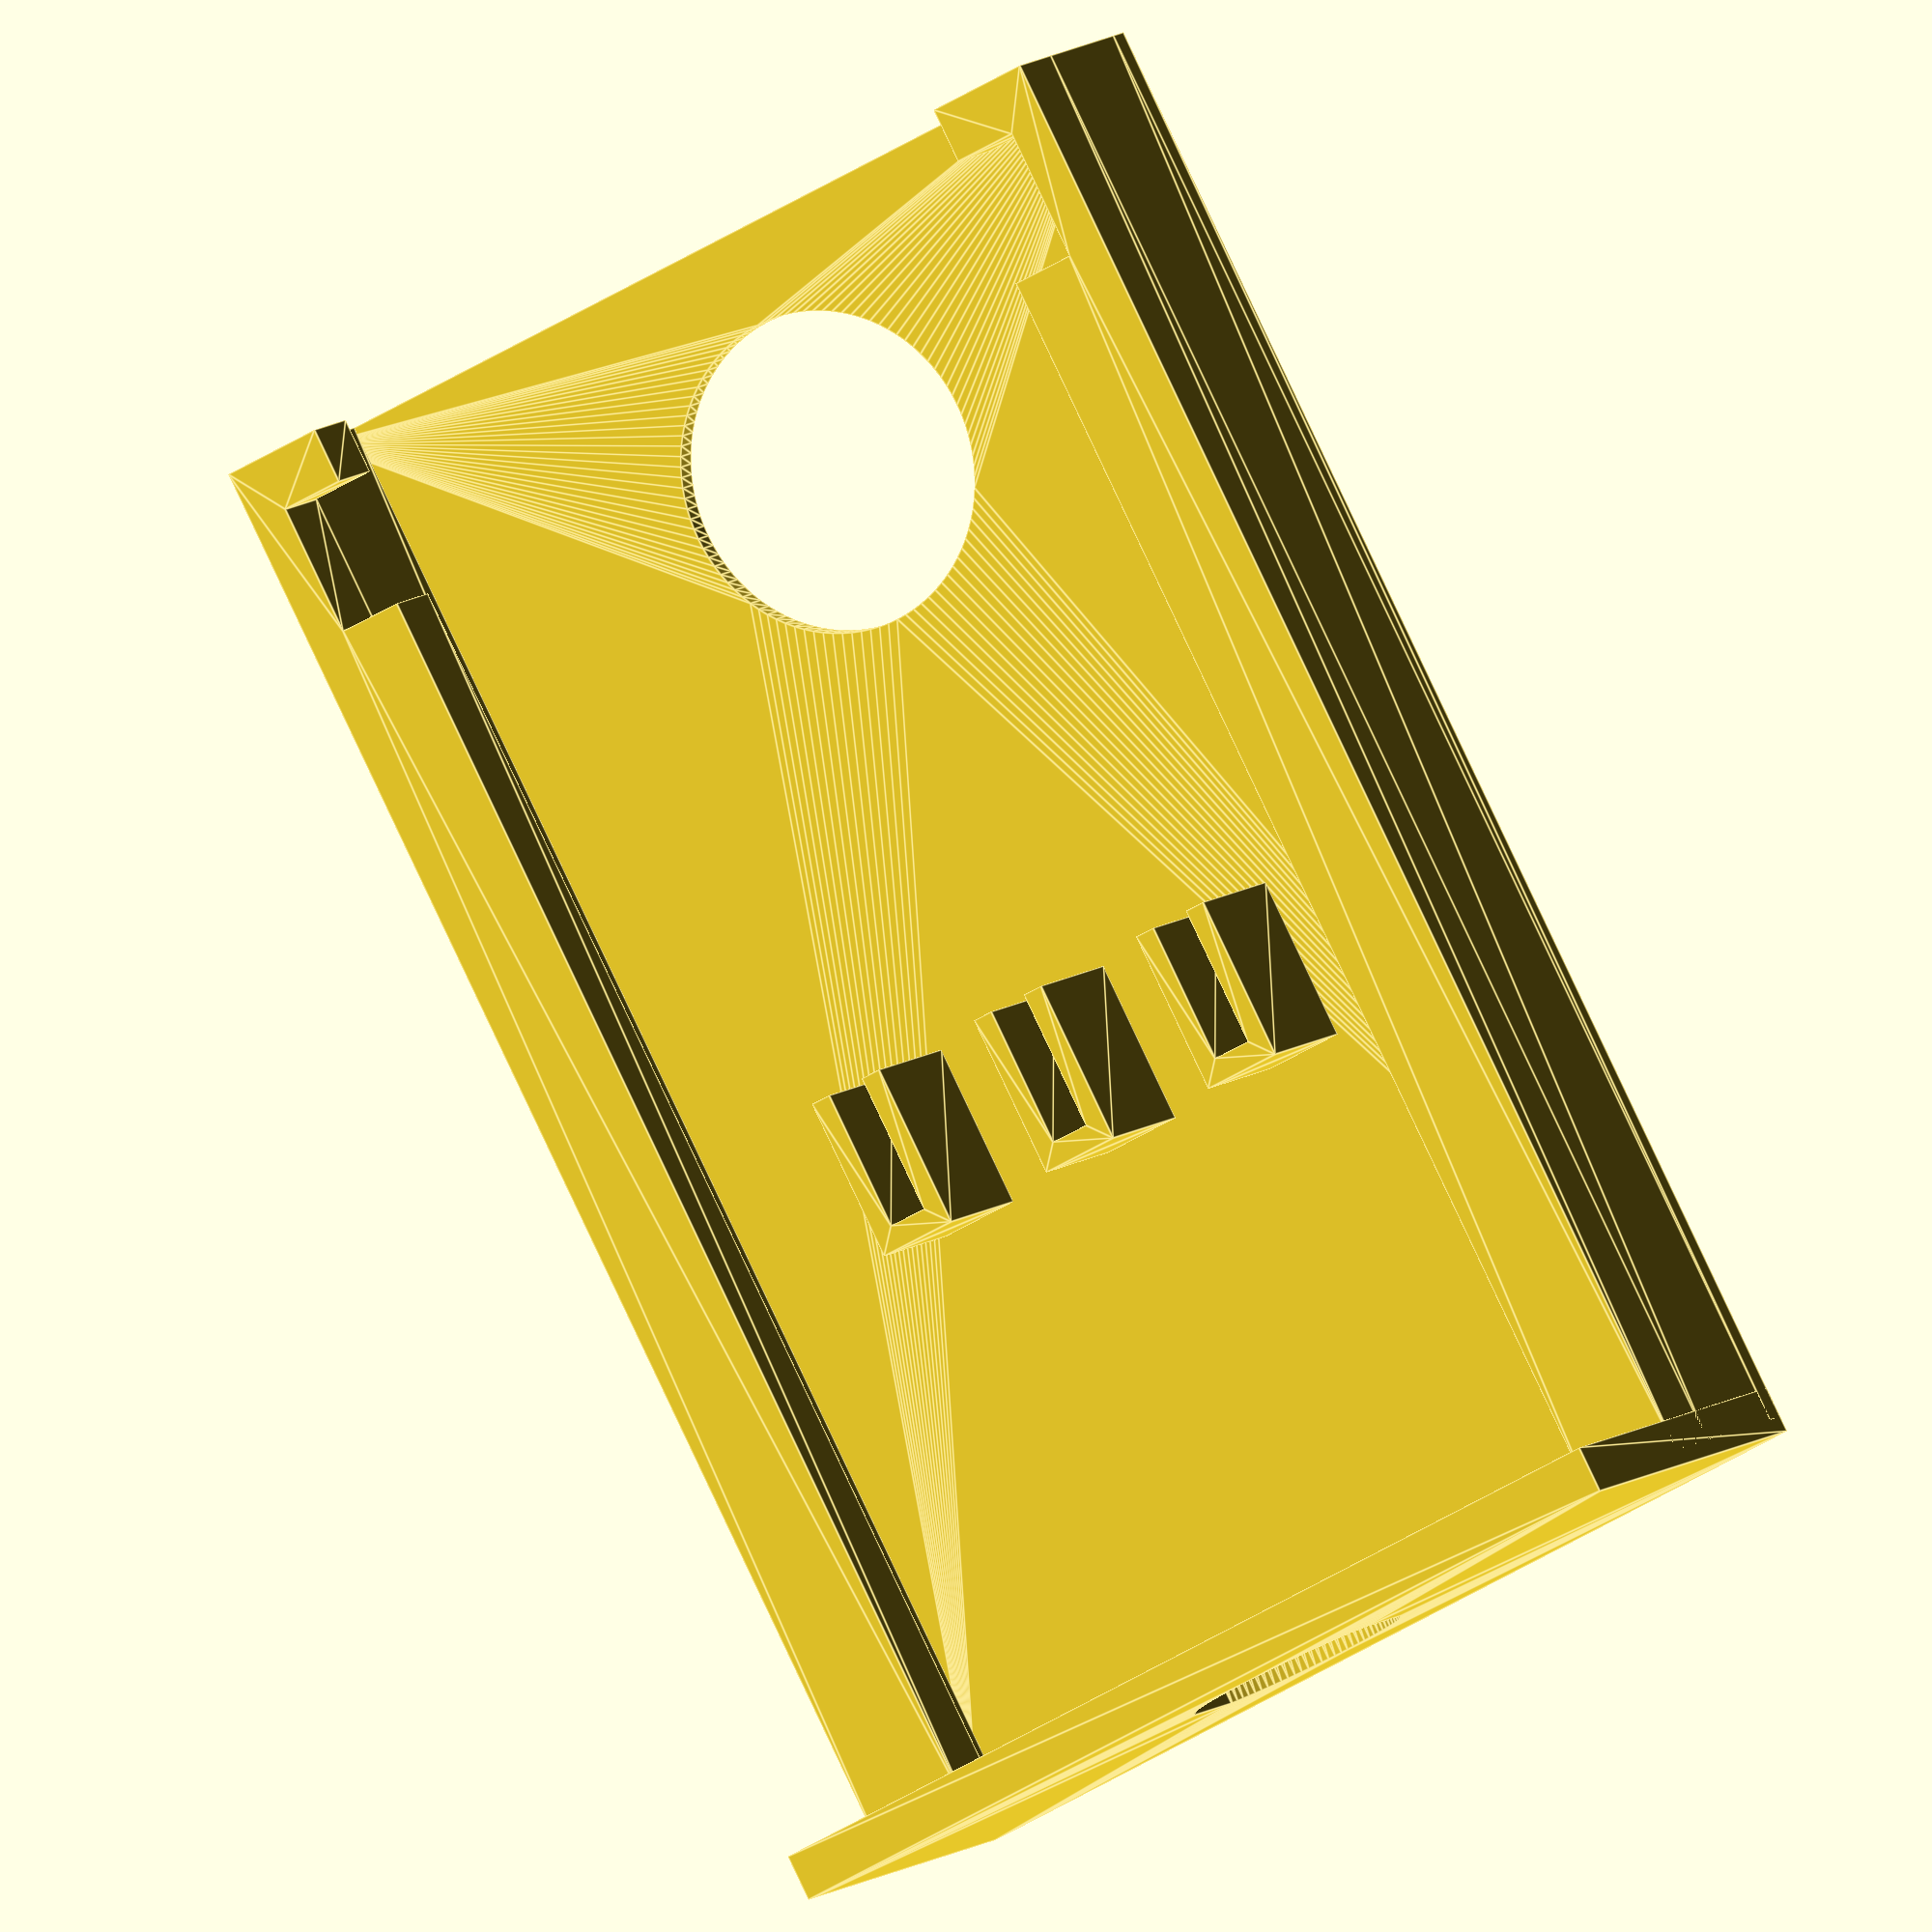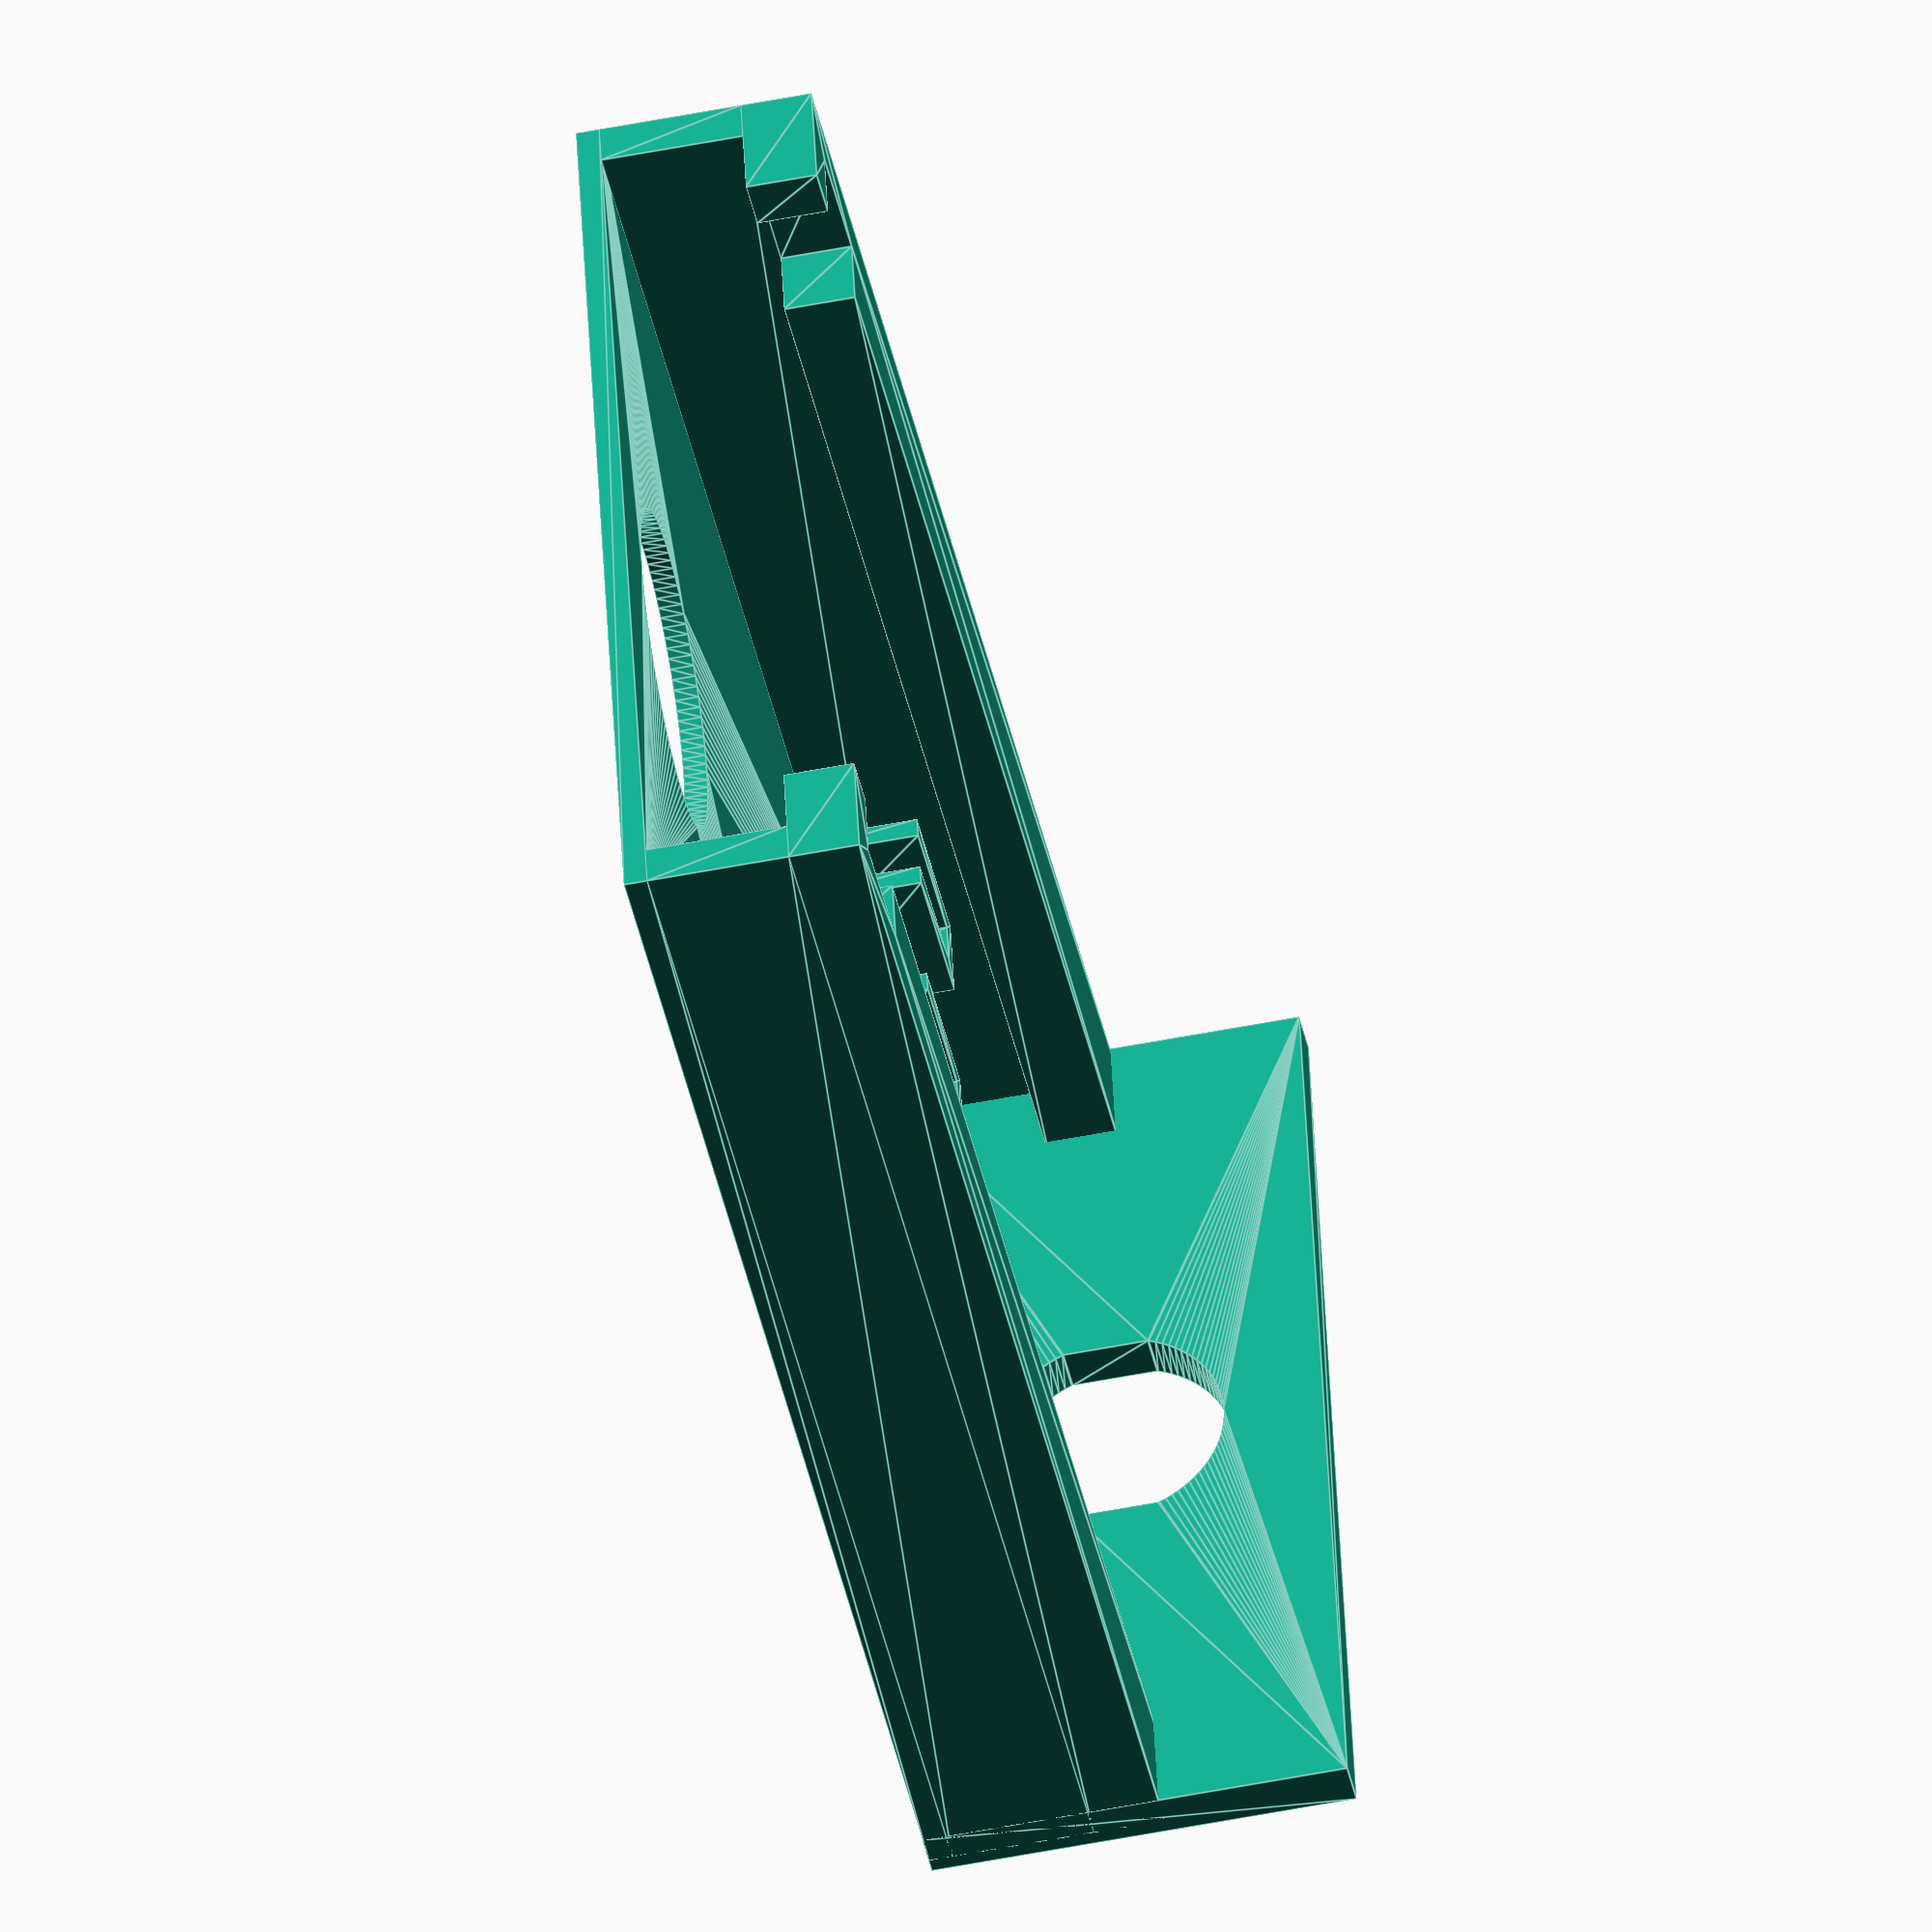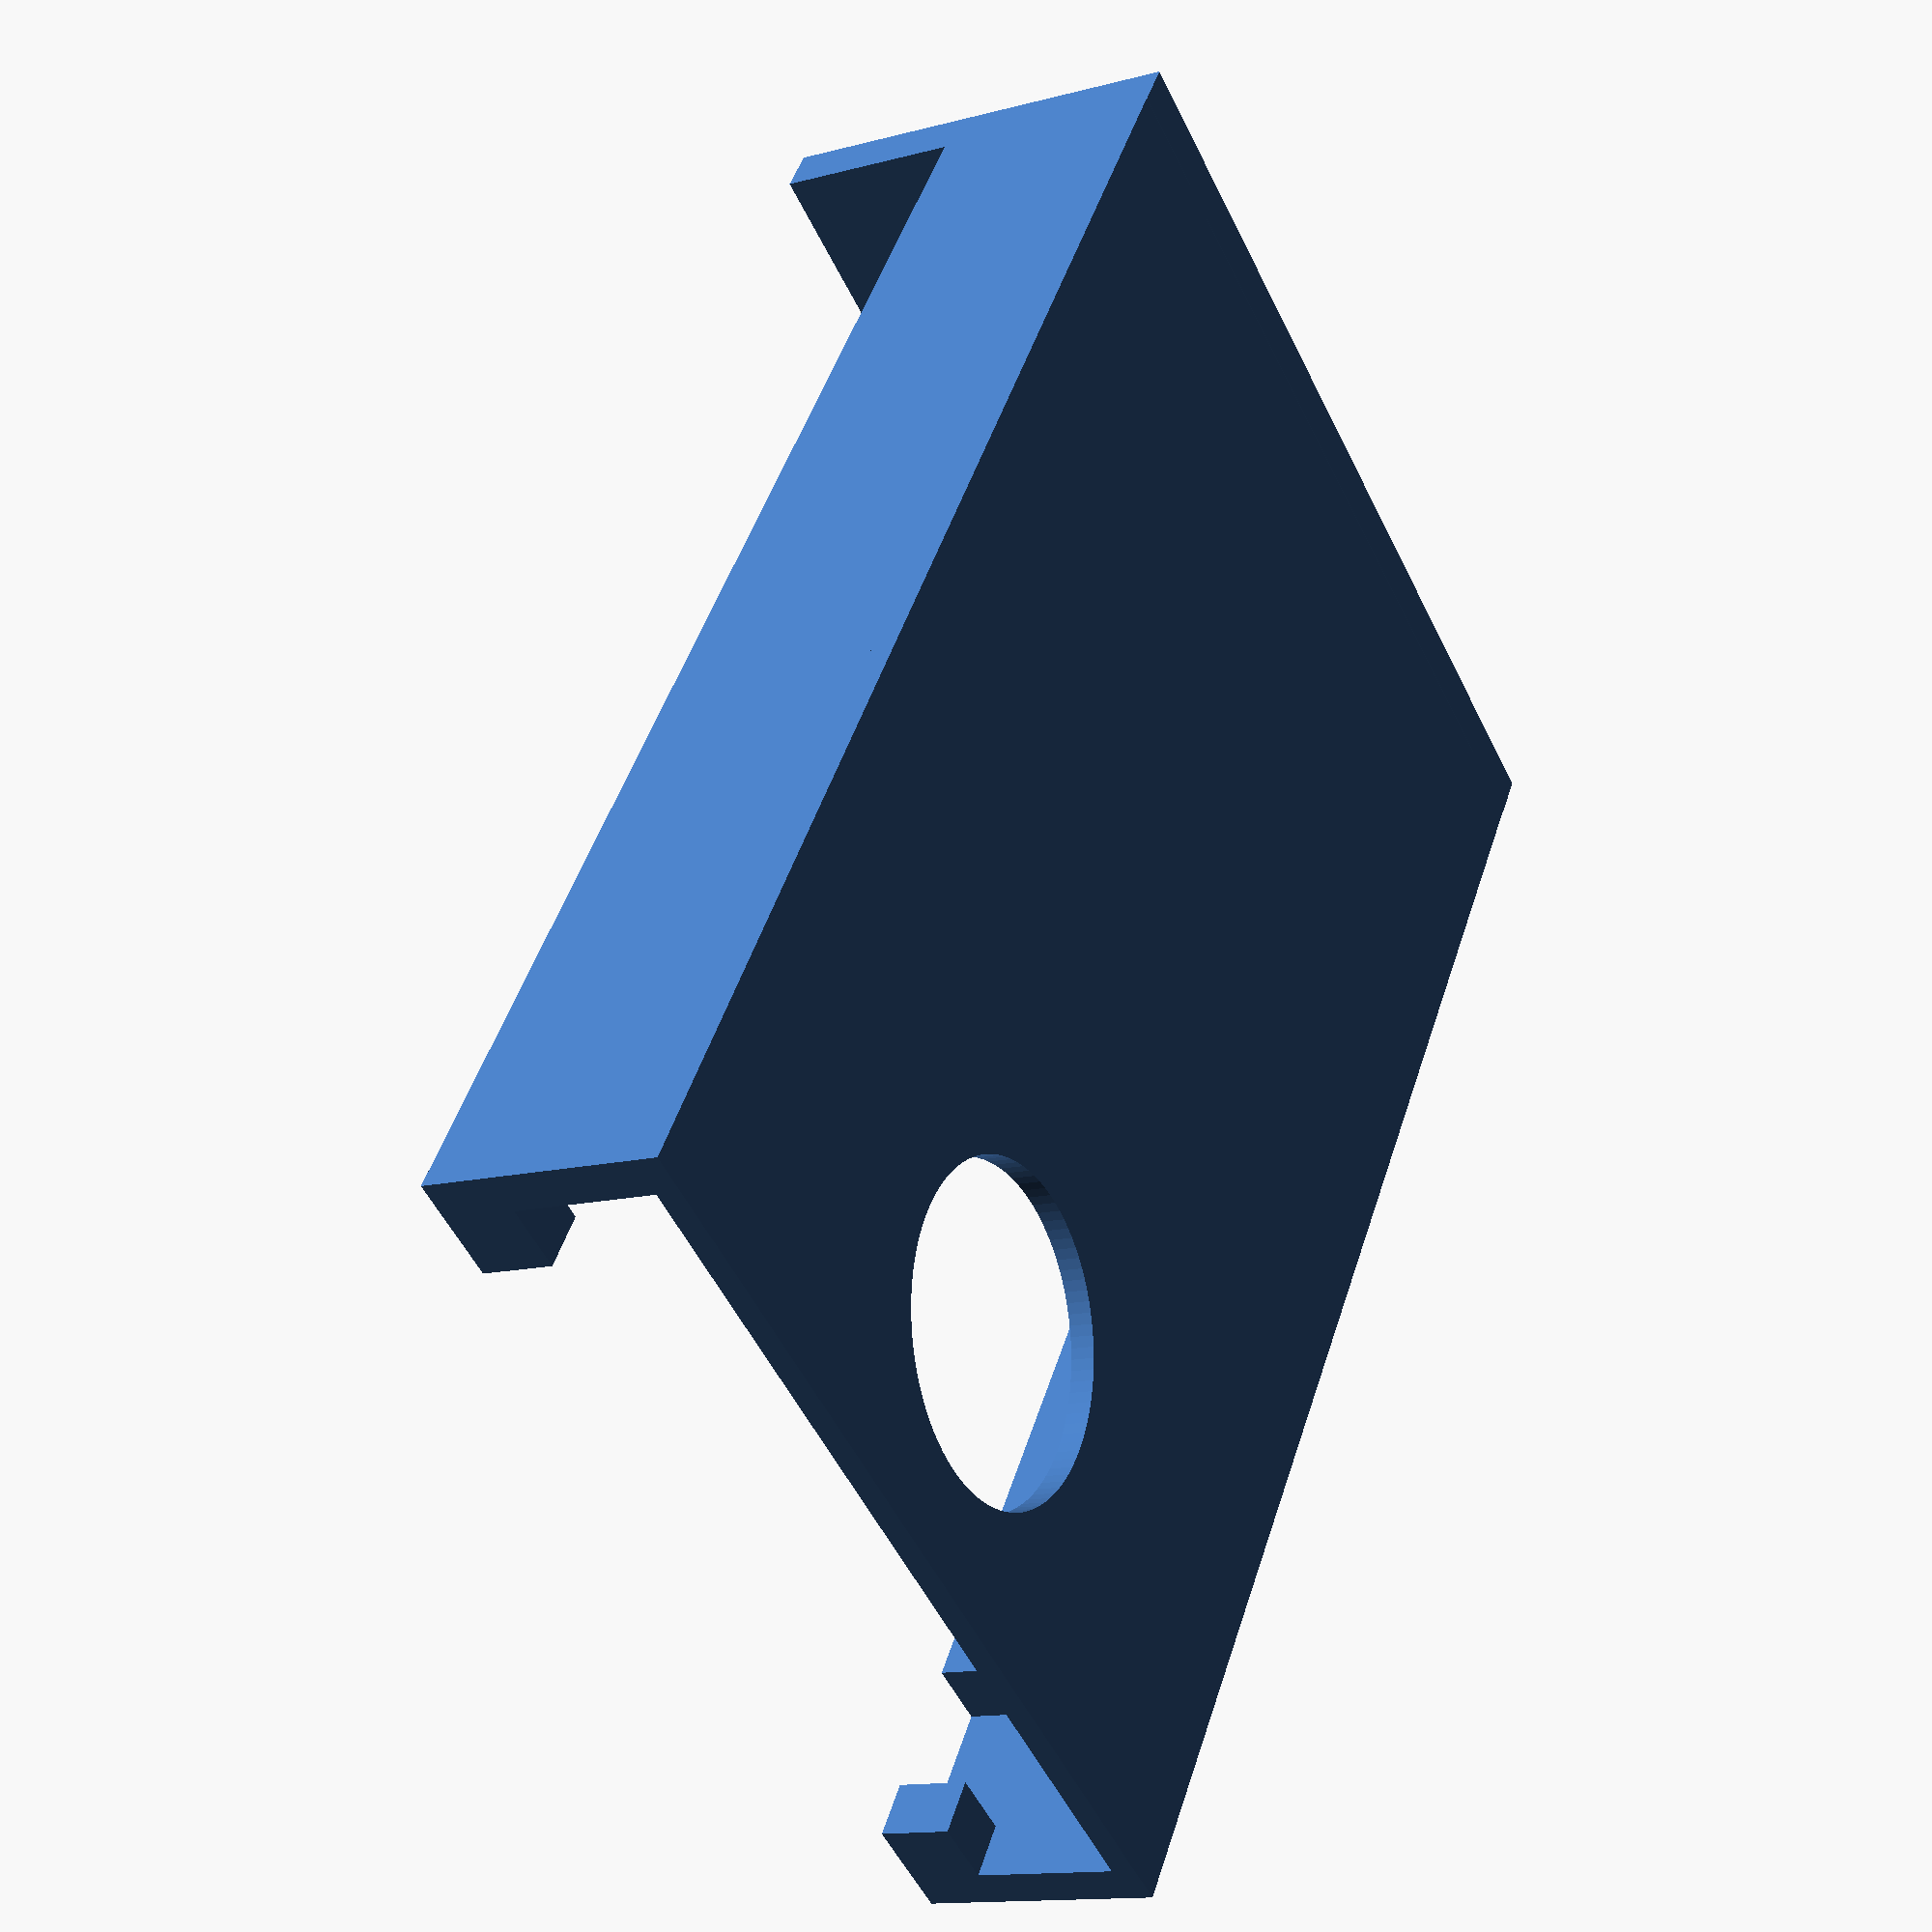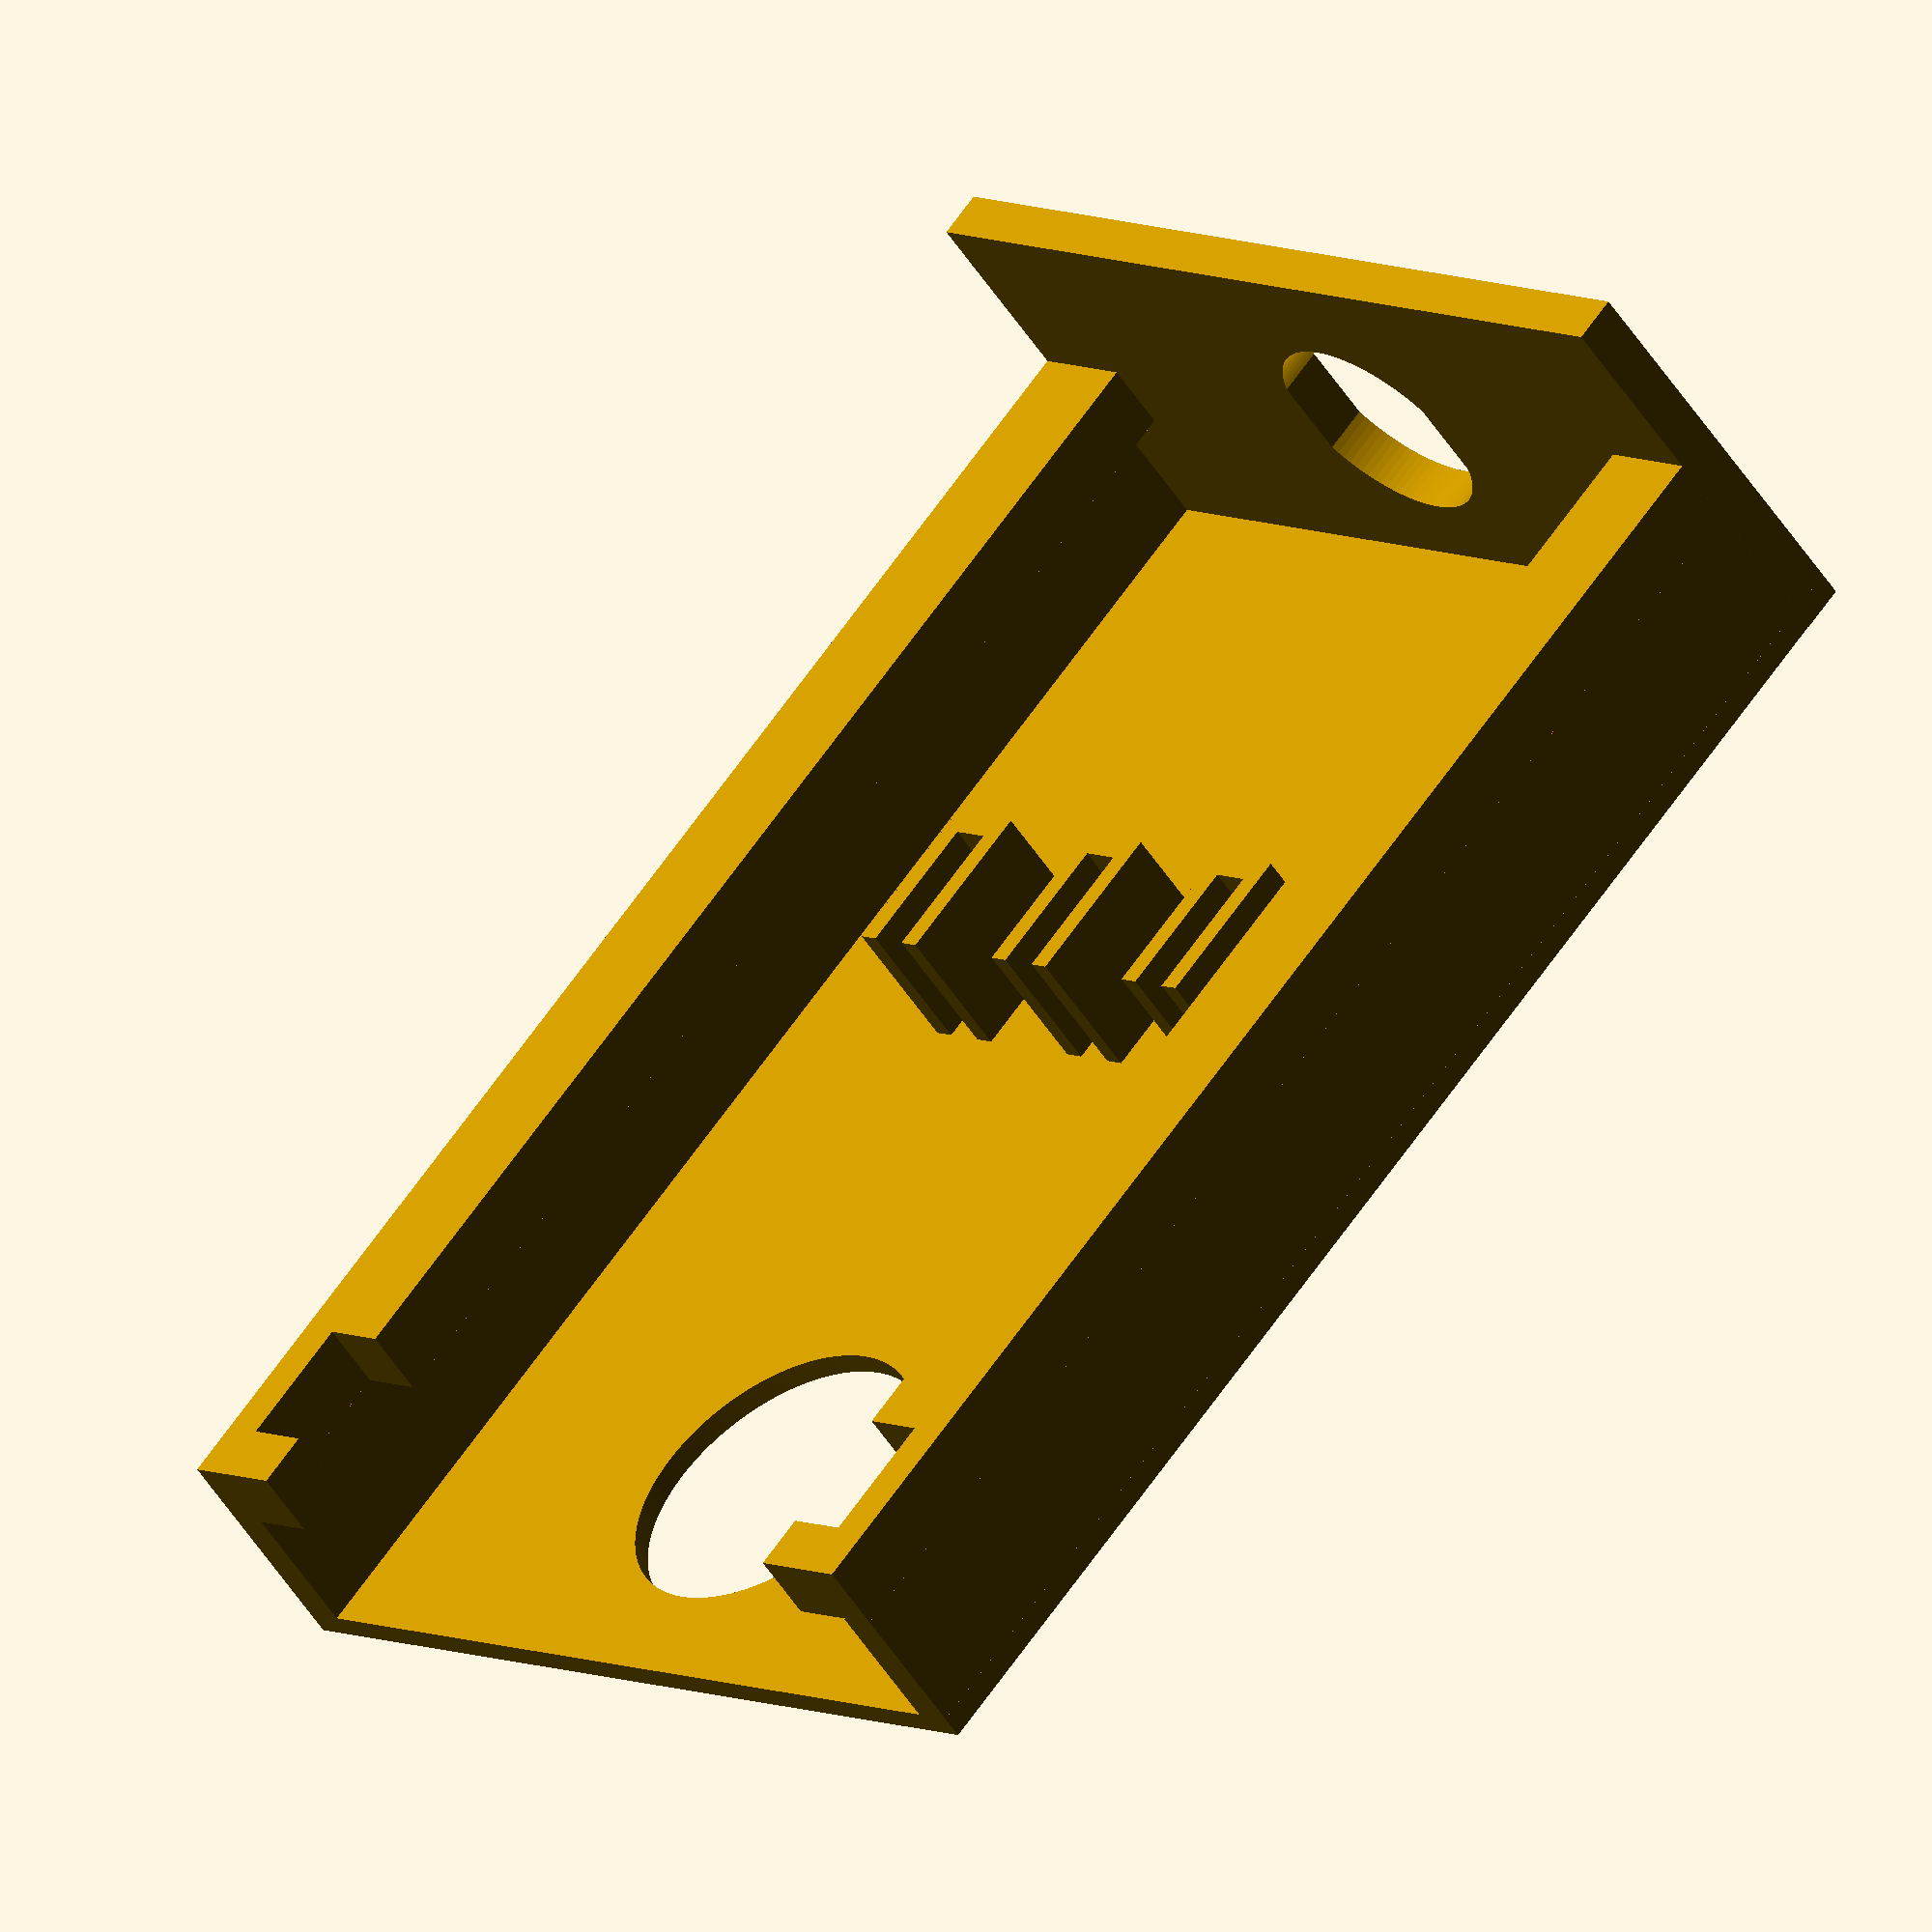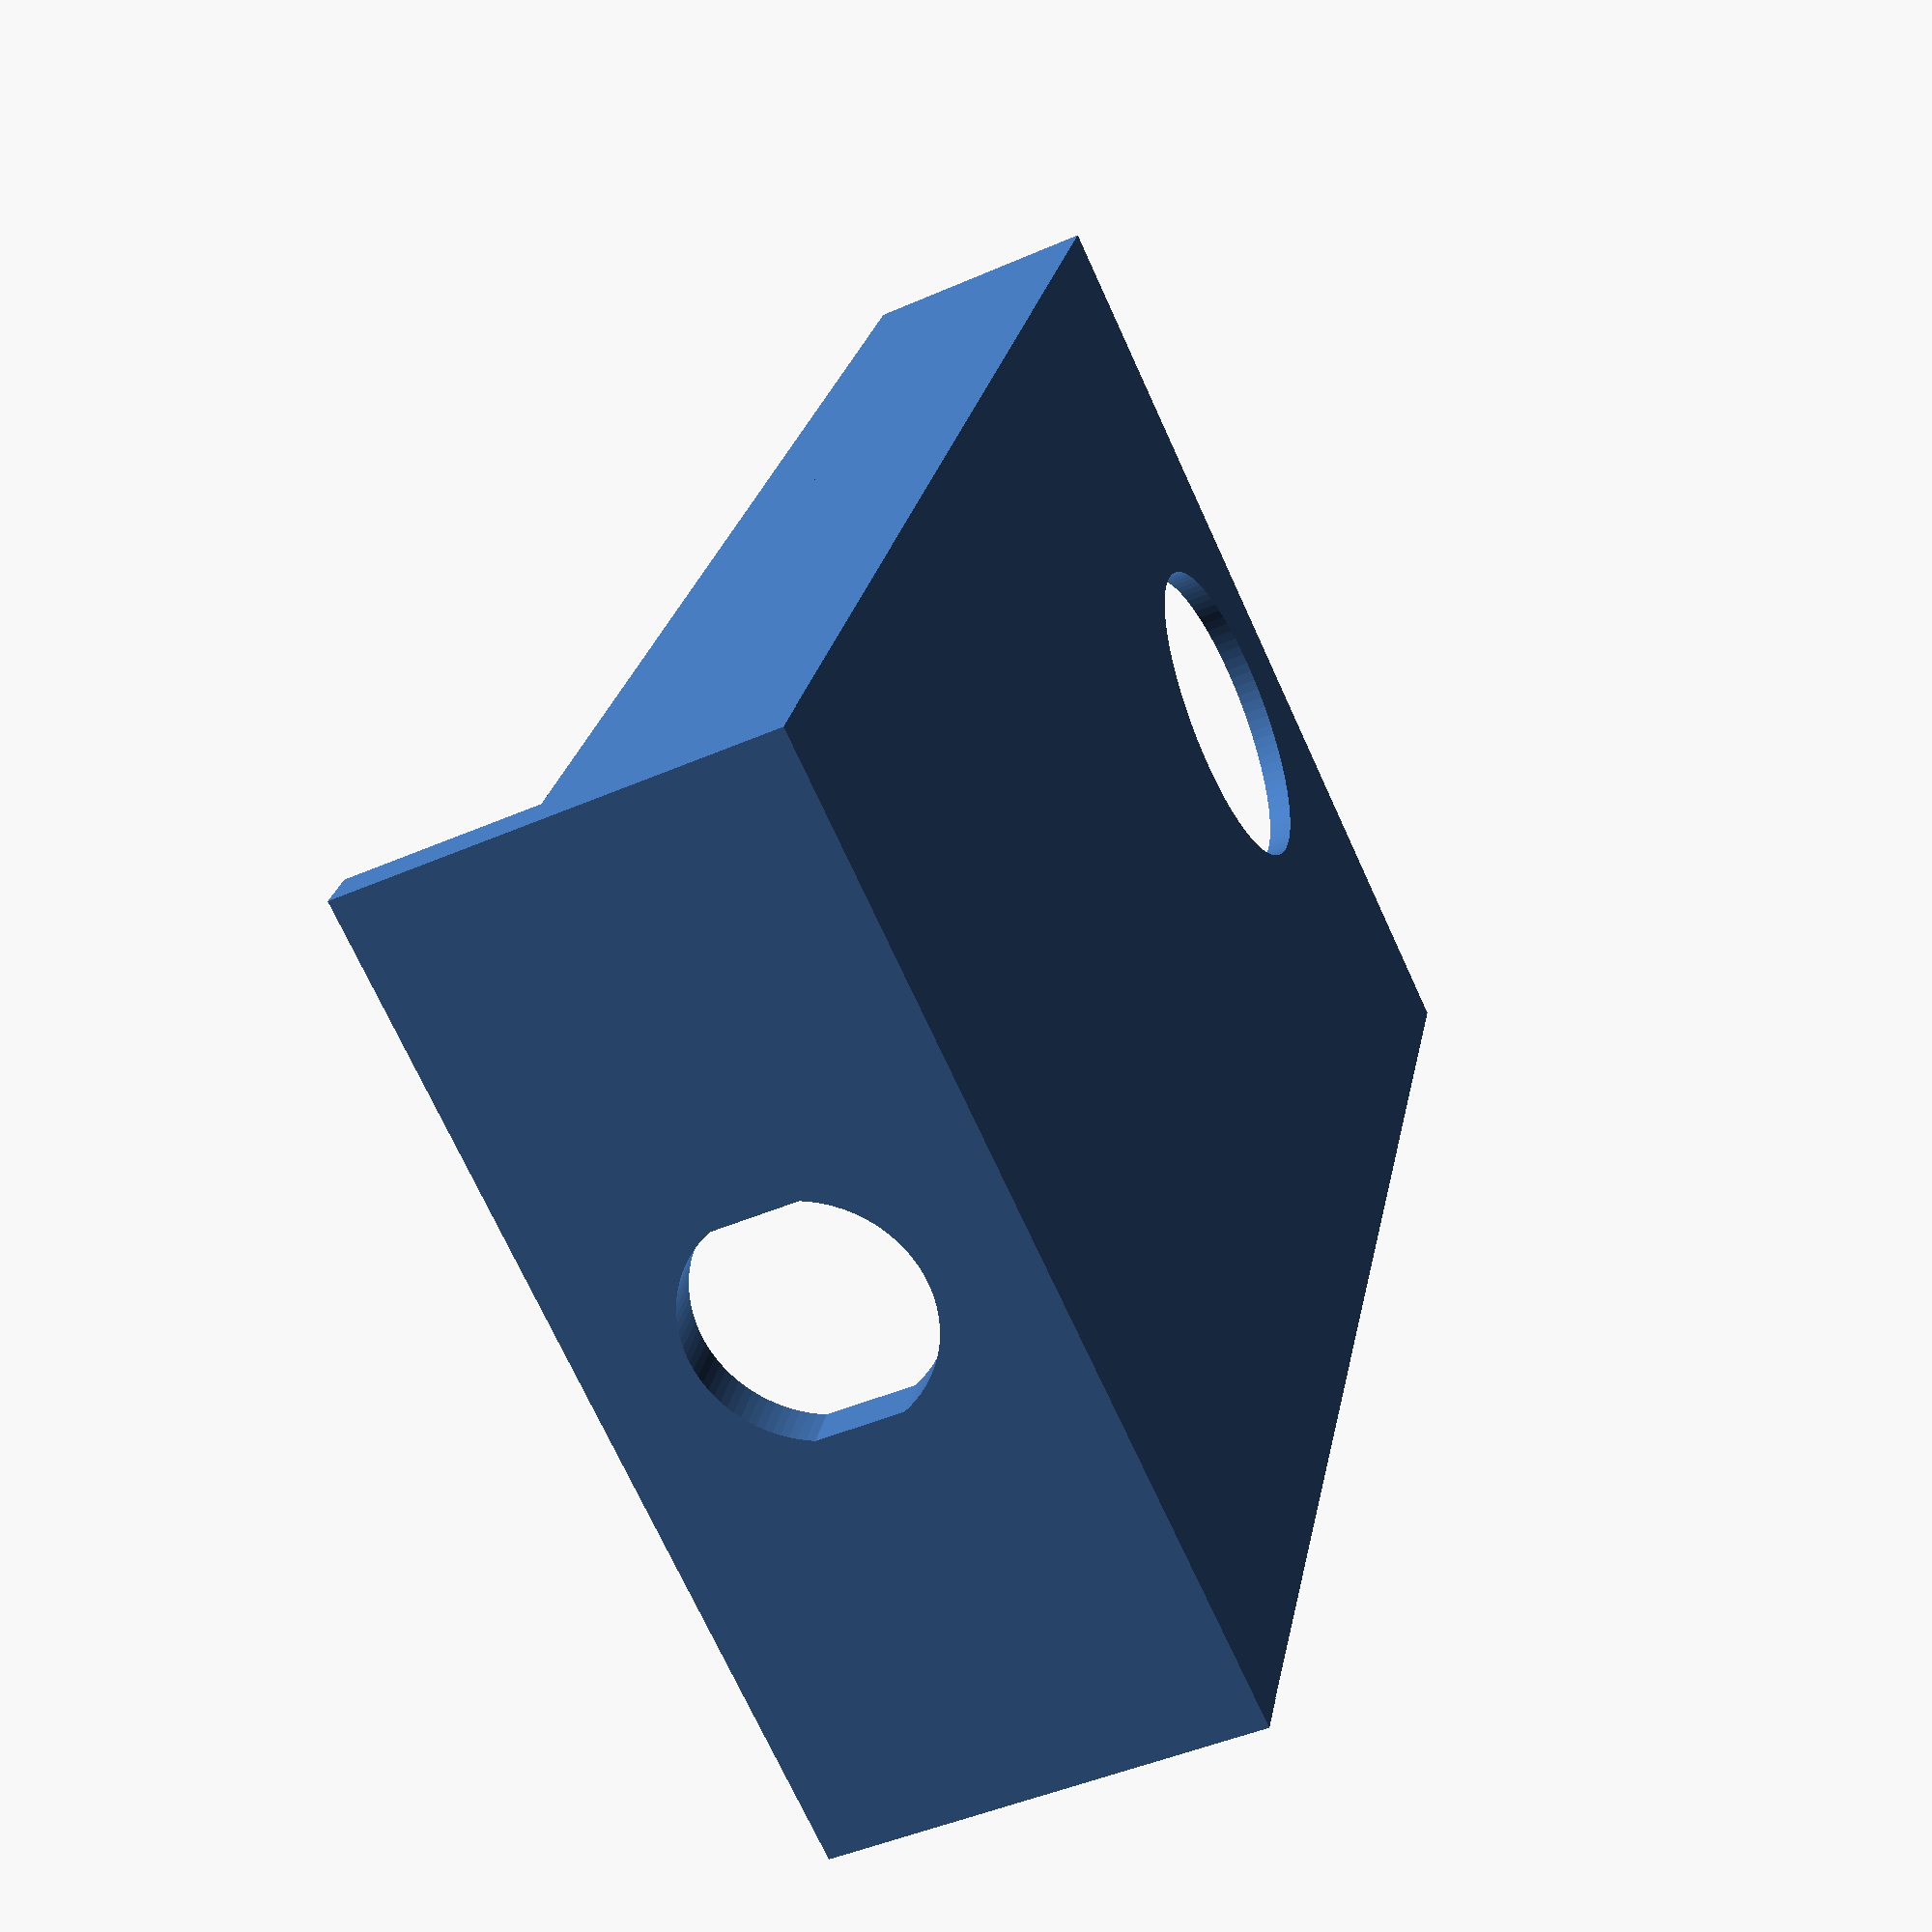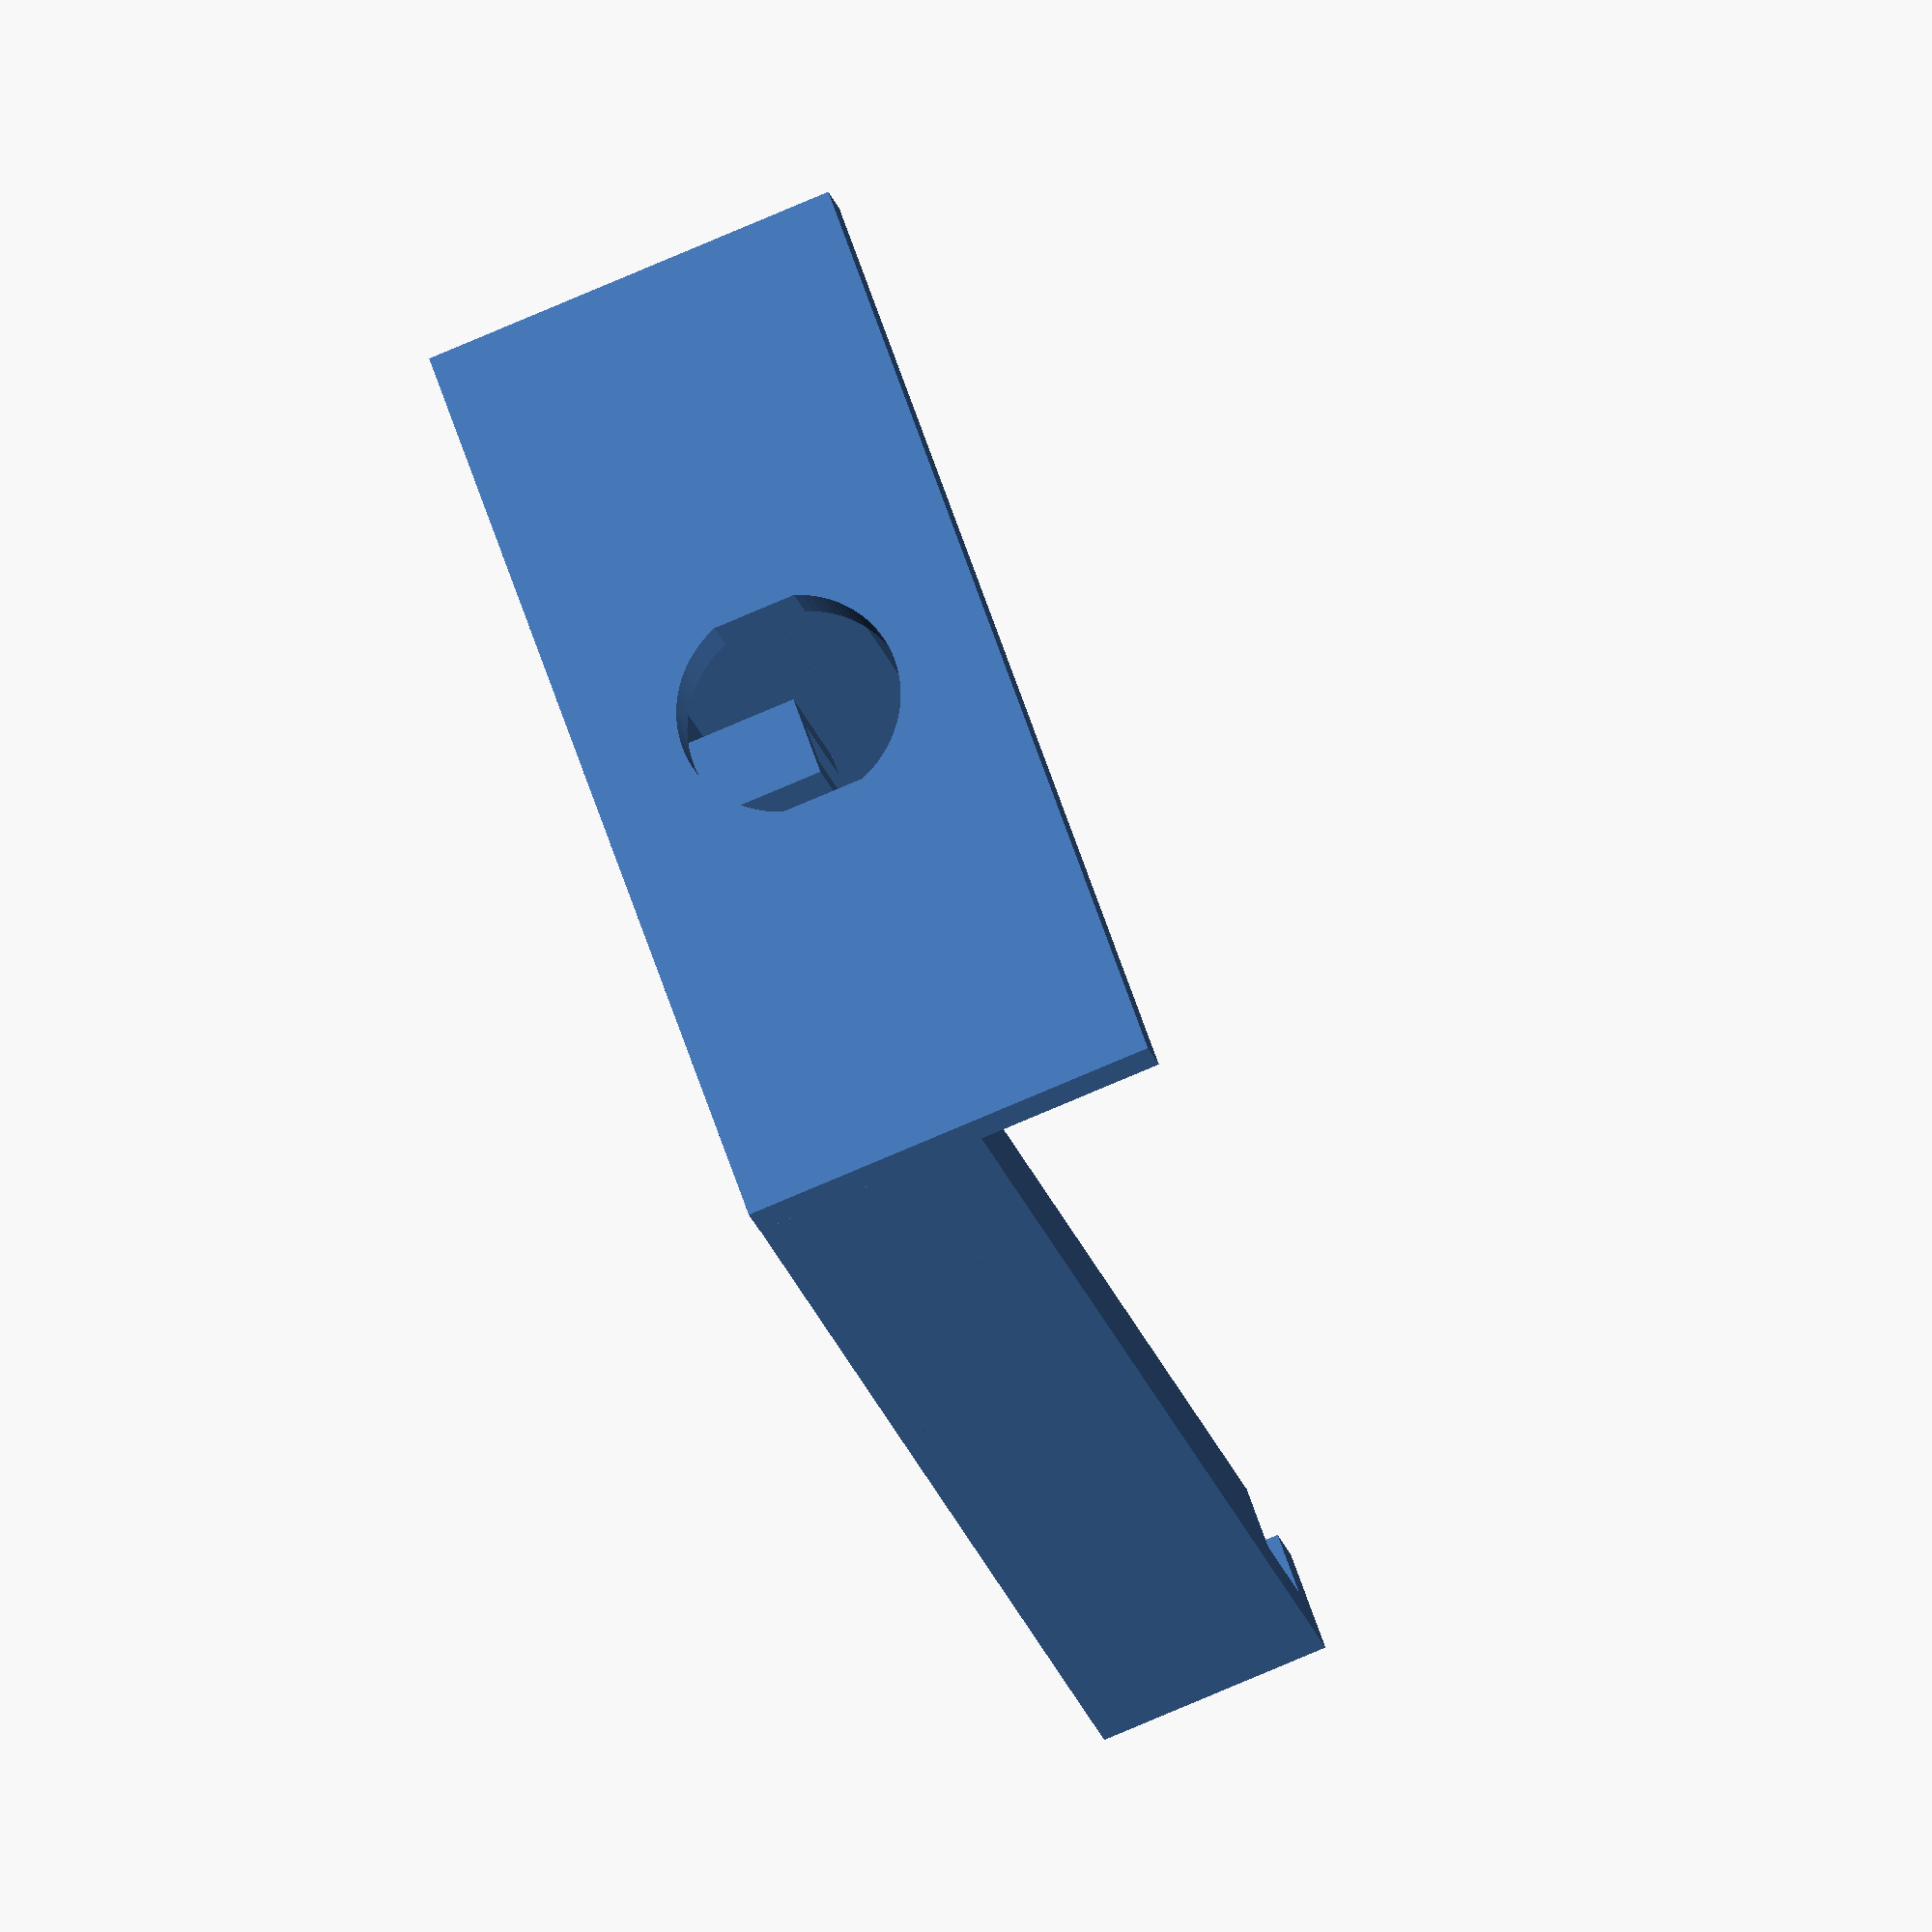
<openscad>
ViewScale = [0.0254, 0.0254, 0.0254];


// Circle translate, extrude, diameter, fh
module cted(t,e,d,f=96) { translate(t) linear_extrude(e) circle(d/2, $fn=f); }
// Square translate, extrude, x, y
module stexy(t,e,xy) { translate(t) linear_extrude(e) square(xy, center=true); }

module cutouts()
{
    translate([0, (-1734/2)+230-1, 0])
    square([77, 460], center=true);
    translate([423, (-1734/2)+230-1, 0])
    square([77, 460], center=true);
    translate([-423, (-1734/2)+230-1, 0])
    square([77, 460], center=true);
}

module model_batteryclip()
{
    linear_extrude(190)
    {
        translate([0, (-1734/2)-125+250+1300, 0])
        square([1866, 250], center=true);
        difference() {
            square([1566, 1734], center=true);
            cutouts();
        }
    }
    translate([0, 0, 189])
    linear_extrude(251) {
        translate([0, (-1734/2)-125+250+1300, 0])
        square([1866, 250], center=true);
        difference() {
            translate([0, -434/2, 0])
            square([1866, 1300], center=true);
            cutouts();
            translate([0, (-1734/2)+1150, 0]) 
            circle(275/2, $fn=96);
        }
    }
    translate([0, 0, 189+251-90])
    linear_extrude(90)
    difference() {
        square([1866, 1734], center=true);
        translate([0, (-1734/2)+1150, 0]) 
        circle(275/2, $fn=96);
        cutouts();
    }
    // Platform
    stexy([0,(-1734/2)-500,-200],200,[1866,1000]);
    // 45 deg slop
    translate([1866/2,(-1734/2)-1000,-200])
    rotate([90,0,0])
    rotate([0,-90,0])
    linear_extrude(1866)
    polygon([[0,0],[200,0],[0,200],[0,0]]);


}

module model_aviation_connector_3pin()
{
    // Legs
    linear_extrude(186)
    for(ii=[0:120:360]) {
        rotate([0, 0, ii])
        translate([75, 0, 0])
        circle(60/2, $fn=96);
    }

    translate([0, 0, 185])
    linear_extrude(357)
    intersection() {
        circle(458/2, $fn=96);
        square([423, 1000],center=true);
    }

    translate([0, 0, 540])
    linear_extrude(71)
    circle(583/2, $fn=96);

    translate([0, 0, 610])
    linear_extrude(197)
    intersection() {
        circle(458/2, $fn=96);
        square([423, 1000],center=true);
    }

    // Nut
    translate([0, 0, 540-127])
    linear_extrude(137)
    circle(663/2, $fn=6);
}

module model_boost_buck_converter()
{
    stexy([0,0,0],731,[2800,1530]);    // Components
    stexy([0,0,730],880,[2800,1530]);        // Body
    stexy([0,0,1609],81,[3100,1660]);         // Lip
    cted([(2800/2)-600,0,1699],535,544);   // Knob
    stexy([(-2800/2)-(65/2),0,1150],443,[65,470]); // Side tab
    stexy([(2800/2),0,1150],443,[65,470]); // Side tab
}

module model_pcbtabs()
{
    linear_extrude(450)
    {
        translate([0, (-1734/2)+230-1, 0])
        square([65, 750], center=true);
        translate([423, (-1734/2)+230-1, 0])
        square([65, 750], center=true);
        translate([-423, (-1734/2)+230-1, 0])
        square([65, 750], center=true);
    }
}

module clip()
{
    module tabsurrounds()
    {
        for (ii=[0,423,-423]) {
            translate([ii, (-1734/2)+700, 0])
            difference() {
                square([175, 350], center=true);
                translate([0,50,0])
                square([85, 350], center=true);
            }
        }

        *translate([423, (-1734/2)+230-1, 0])
        square([85, 750], center=true);
        *translate([-423, (-1734/2)+230-1, 0])
        square([85, 750], center=true);
    }
    translate([0, 0, 20])
    linear_extrude(150)
    {
        difference() {
            difference() {
            translate([0, -775, 0])
            square([2066, 3184], center=true);
            translate([0, -750, 0])
            square([1616, 3254], center=true);
            translate([0, (-1734/2)-125+250+1300, 0])
            square([1896, 280], center=true);
            *translate([0, -200, 0])
            cutouts();
            }
        }
        *translate([0,-900,0])
        tabsurrounds();
    }

    translate([0, 0, 169])
    linear_extrude(301)
    {
        difference() {
            difference() {
            translate([0, -775, 0])
            square([2066, 3184], center=true);
            translate([0, -750, 0])
            square([1896, 3254], center=true);
            translate([0, (-1734/2)-125+250+1300, 0])
            square([1896, 280], center=true);
            *translate([0, -200, 0])
            cutouts();
            }
        }
        translate([0,-900,0])
        tabsurrounds();
    }
    translate([0, -100, 469])
    linear_extrude(50)
    difference() {
            translate([0, -675, 0])
            square([2066, 3184], center=true);
//        square([2066, 1264], center=true);
        translate([0, (-1734/2)+1250, 0]) 
        circle(675/2, $fn=96);
    }
    // Connector face
    translate([0, -2300, 70])
    rotate([90,0,0])
    linear_extrude(100)
    difference() {
        square([2066, 900],center=true);
        intersection() {
            circle(478/2, $fn=96);
            square([443, 1000],center=true);
        }
    }


}

module forViewing()
{
    *color("royalblue") {
        model_batteryclip();
    }
    color("oldlace")
    translate([0, -1850, 50])
    rotate([90,0,0])
    model_aviation_connector_3pin();
    clip();
    *color("burlywood")
    translate([0,-200,0])
    model_pcbtabs();
}

module forPrinting()
{
    clip();
}

scale(ViewScale)
{
//    model_boost_buck_converter();
//    forViewing();
    forPrinting();
}

</openscad>
<views>
elev=351.2 azim=28.3 roll=205.6 proj=o view=edges
elev=234.3 azim=283.6 roll=78.2 proj=o view=edges
elev=193.5 azim=34.2 roll=239.0 proj=p view=wireframe
elev=51.6 azim=138.4 roll=211.6 proj=o view=solid
elev=45.8 azim=22.9 roll=296.7 proj=p view=wireframe
elev=257.1 azim=144.5 roll=66.8 proj=o view=solid
</views>
